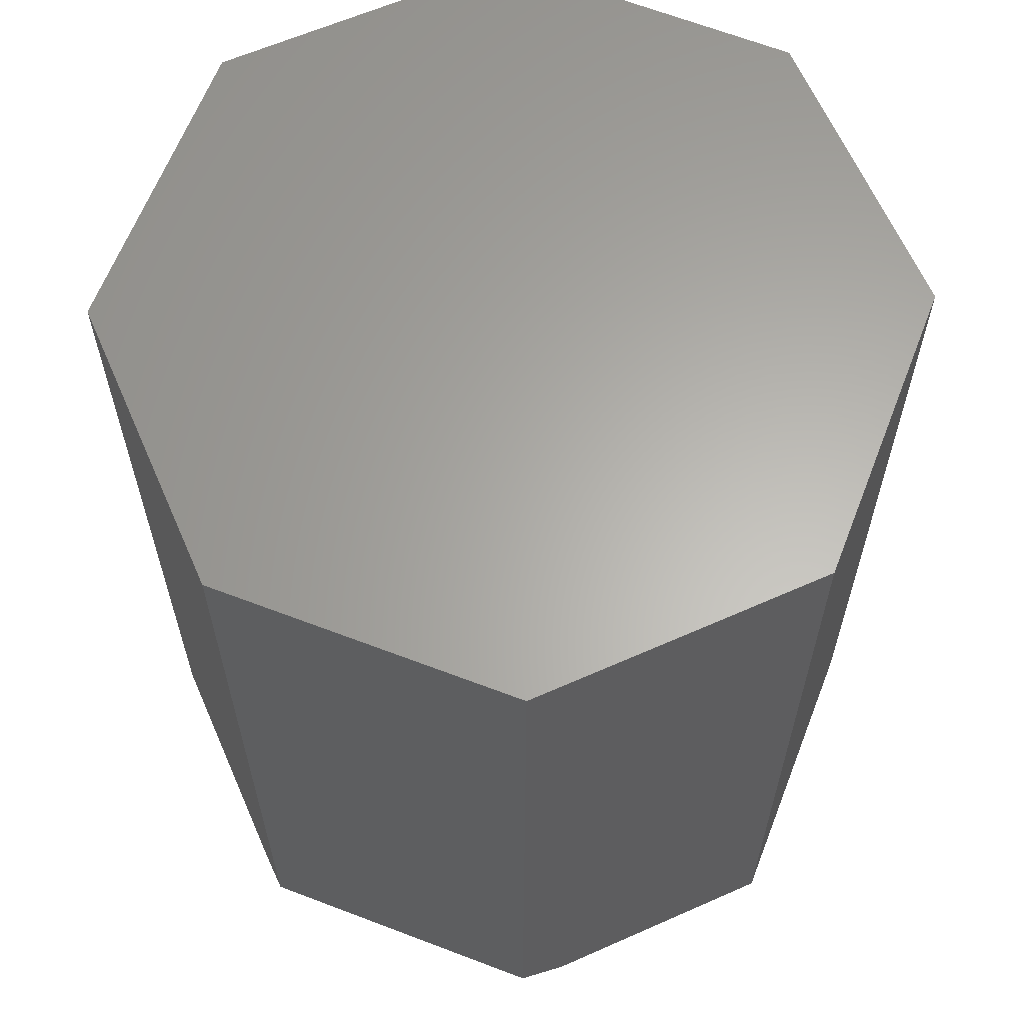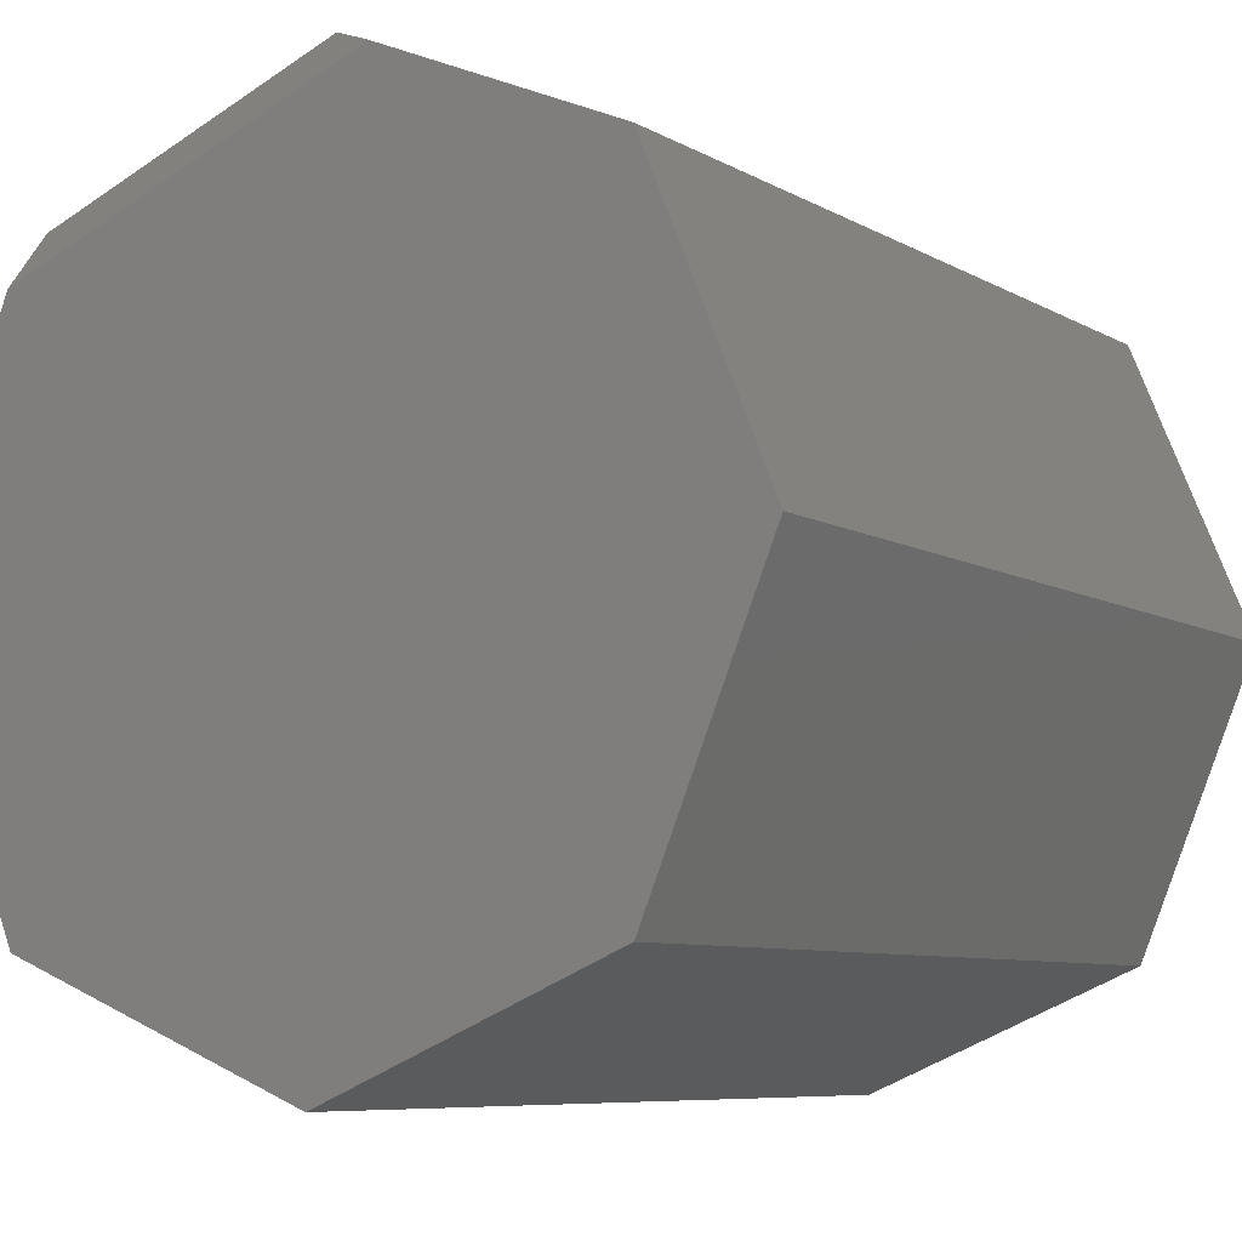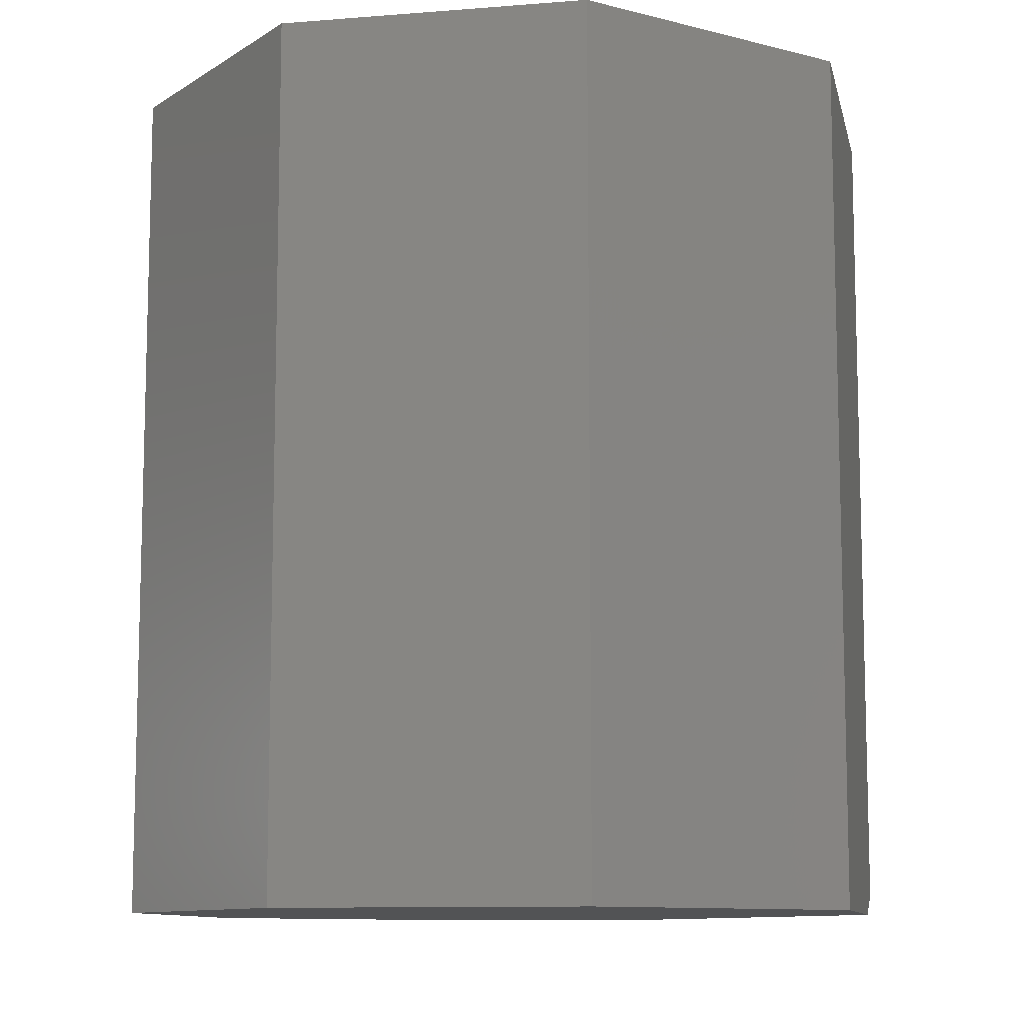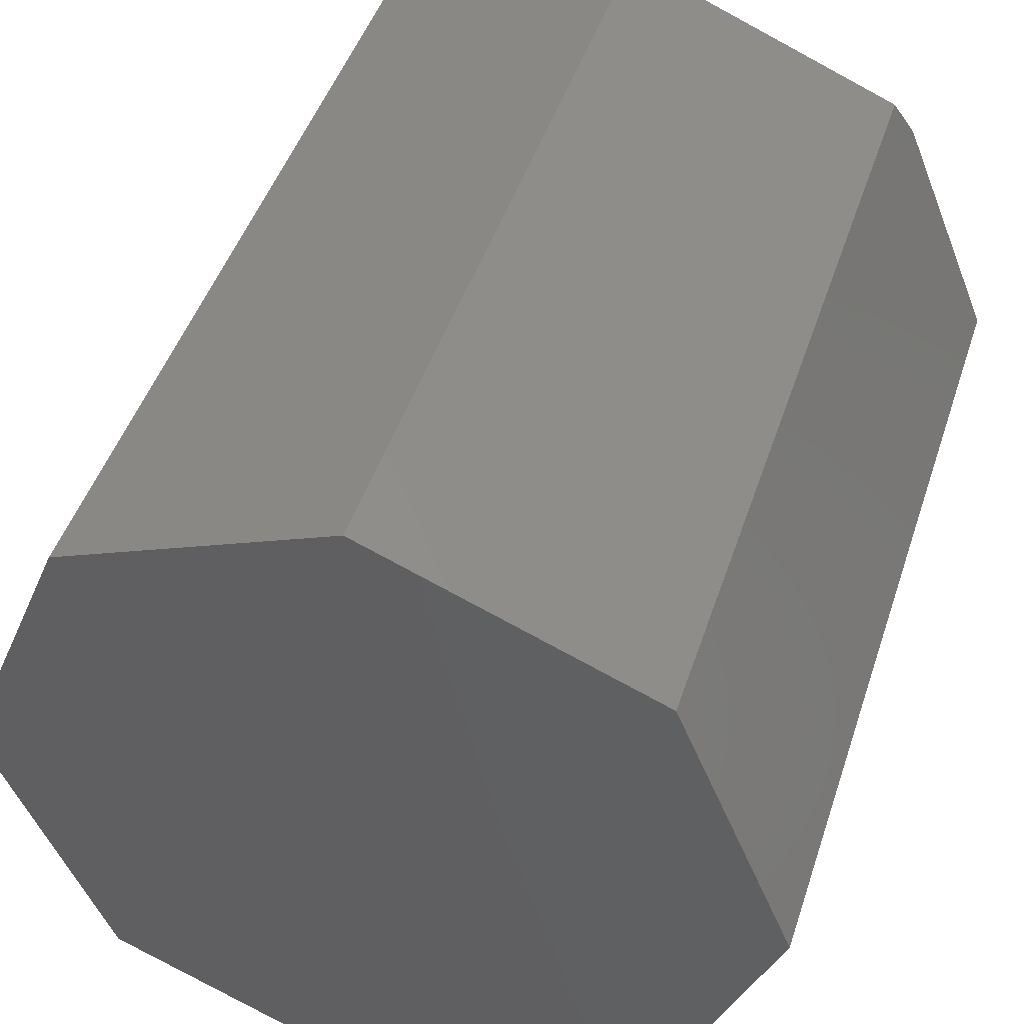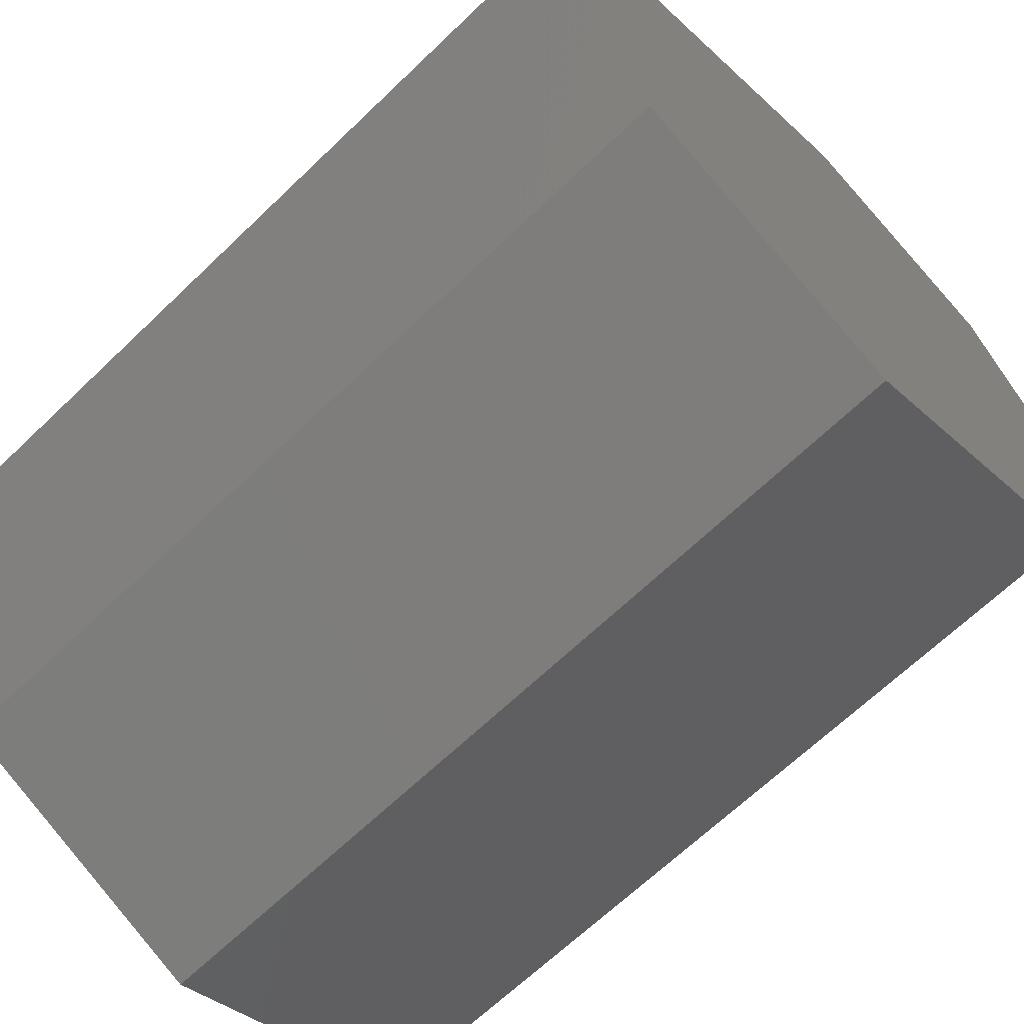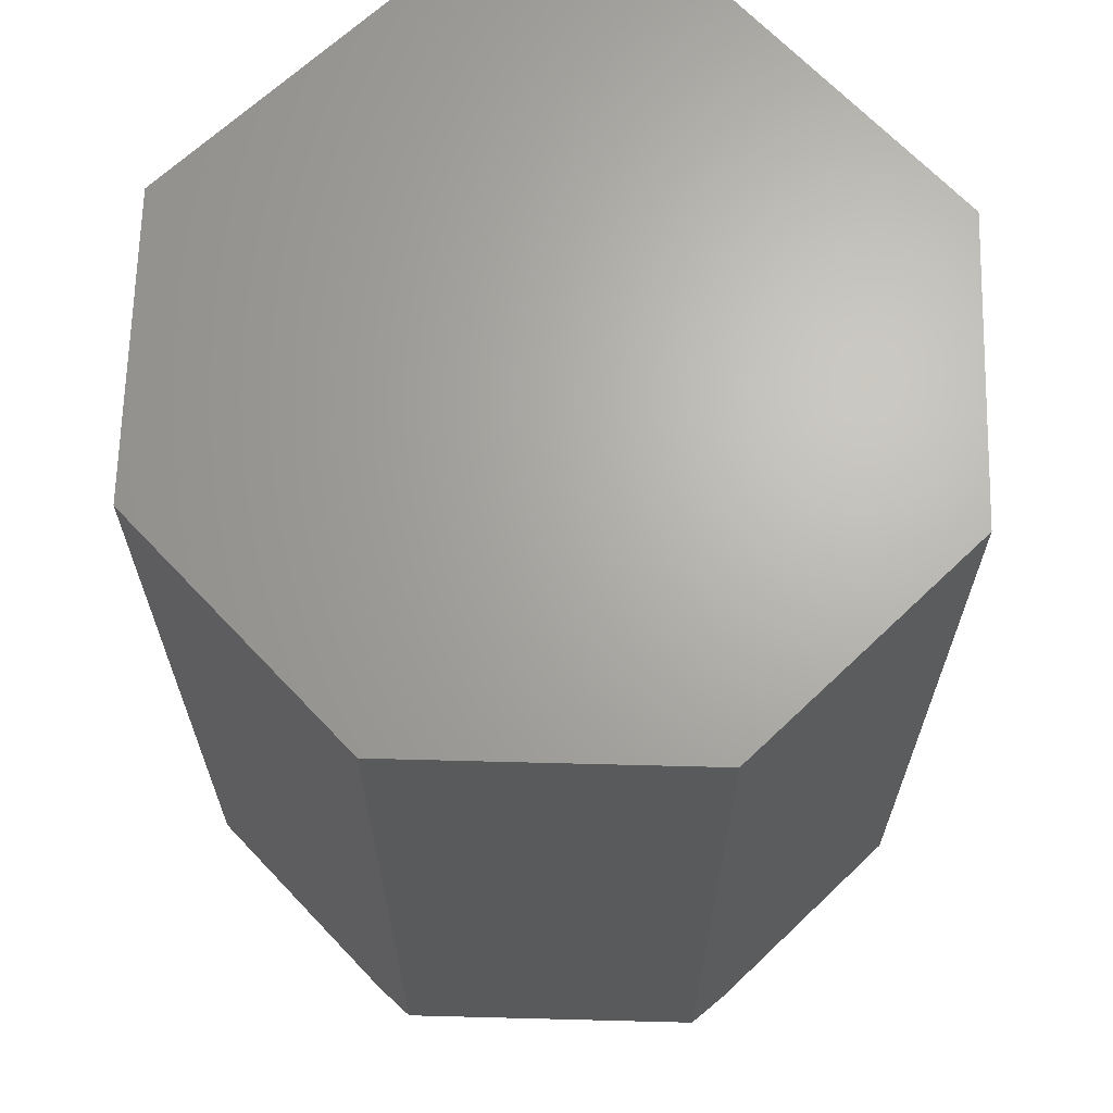
<metadata>
{"format":"stl","ext":"stl","renderer":"f3d","projection":"perspective","resolution":1024,"background":"white","views":[{"elev":63.3,"azim":-1.2,"up":"+Y"},{"elev":-7.3,"azim":31.9,"up":"+Z"},{"elev":-10.1,"azim":-145.9,"up":"+Y"},{"elev":46.2,"azim":-162.2,"up":"+Z"},{"elev":-66.2,"azim":-46.0,"up":"+Z"},{"elev":66.5,"azim":-20.9,"up":"+Y"}]}
</metadata>
<code>
# stl→obj: 18 verts, 32 faces
v -0.5184 -0.75 0.4107
v 0.4849 -0.75 0.4921
v 0.08809 -0.75 0.6604
v 0.6875 -0.75 -8.419e-17
v -0.6875 -0.75 0
v 0.4849 -0.75 -0.4921
v -0.4849 -0.75 -0.4921
v 0.007237 -0.75 -0.6947
v -0.4849 0.75 0.4921
v -0.6875 0.75 0
v -0.4849 -0.7109 0.4921
v 0.007237 0.75 0.6947
v 0.007237 -0.7109 0.6947
v 0.4849 0.75 0.4921
v 0.007237 0.75 -0.6947
v -0.4849 0.75 -0.4921
v 0.4849 0.75 -0.4921
v 0.6875 0.75 -8.419e-17
f 1 2 3
f 2 1 4
f 4 1 5
f 4 5 6
f 6 5 7
f 6 7 8
f 9 10 11
f 11 10 5
f 11 5 1
f 12 9 13
f 13 9 11
f 14 12 2
f 2 12 13
f 2 13 3
f 1 3 11
f 11 3 13
f 12 14 9
f 15 16 17
f 17 16 10
f 17 10 18
f 18 10 9
f 18 9 14
f 18 14 4
f 4 14 2
f 17 18 6
f 6 18 4
f 15 17 8
f 8 17 6
f 16 15 7
f 7 15 8
f 10 16 5
f 5 16 7

</code>
